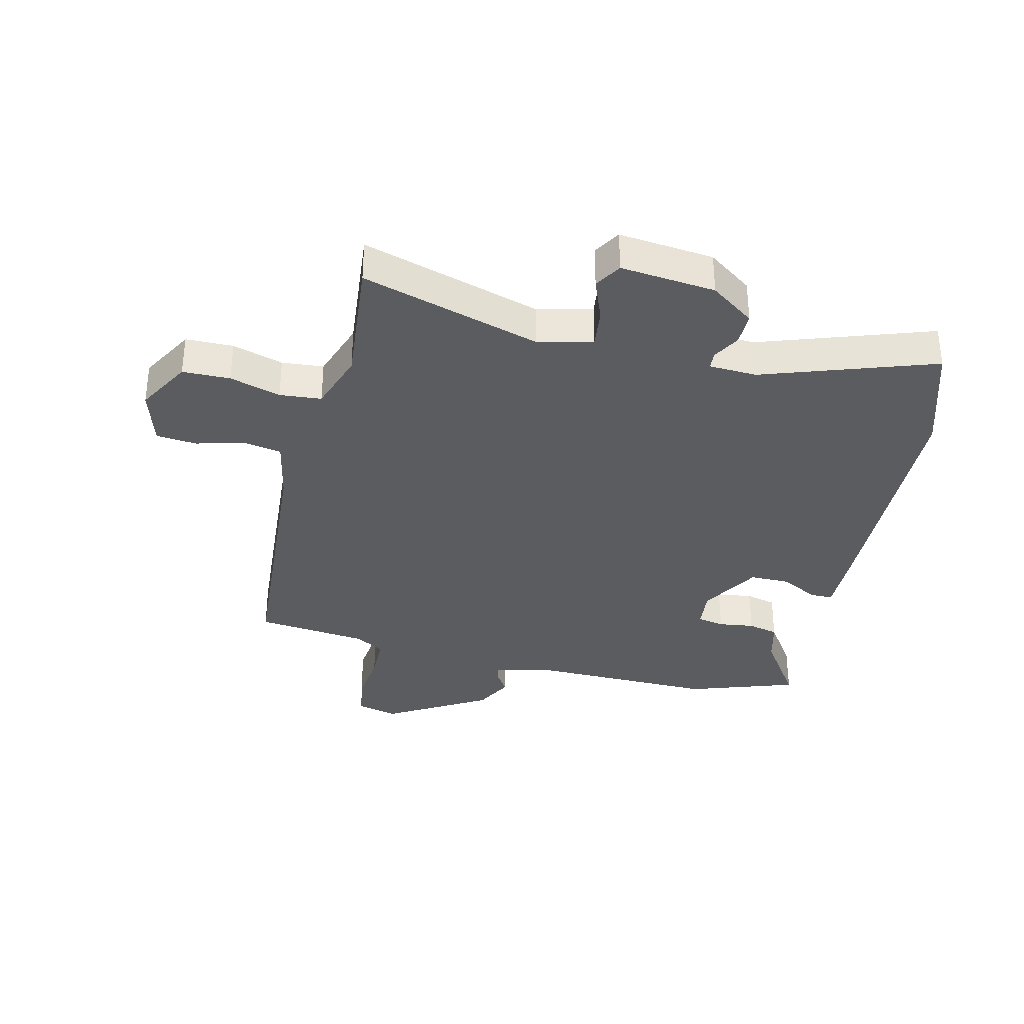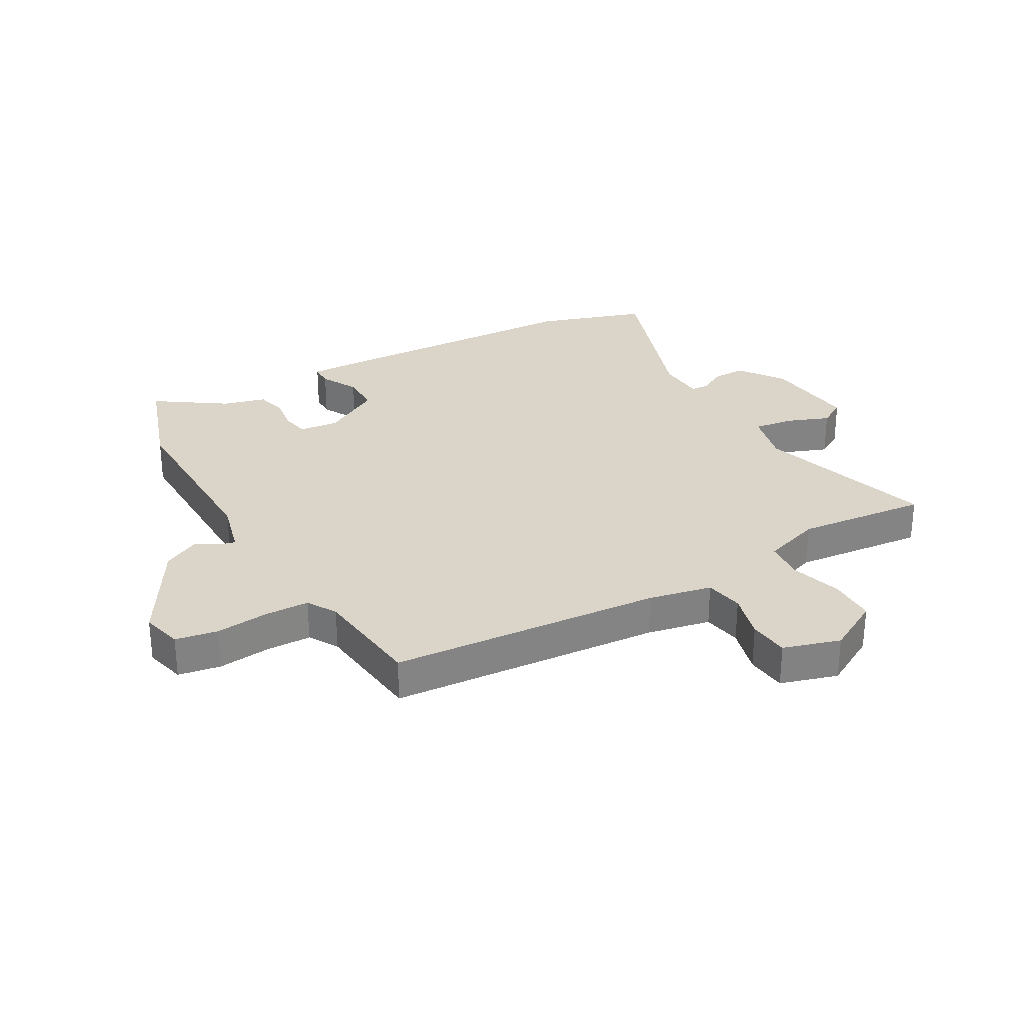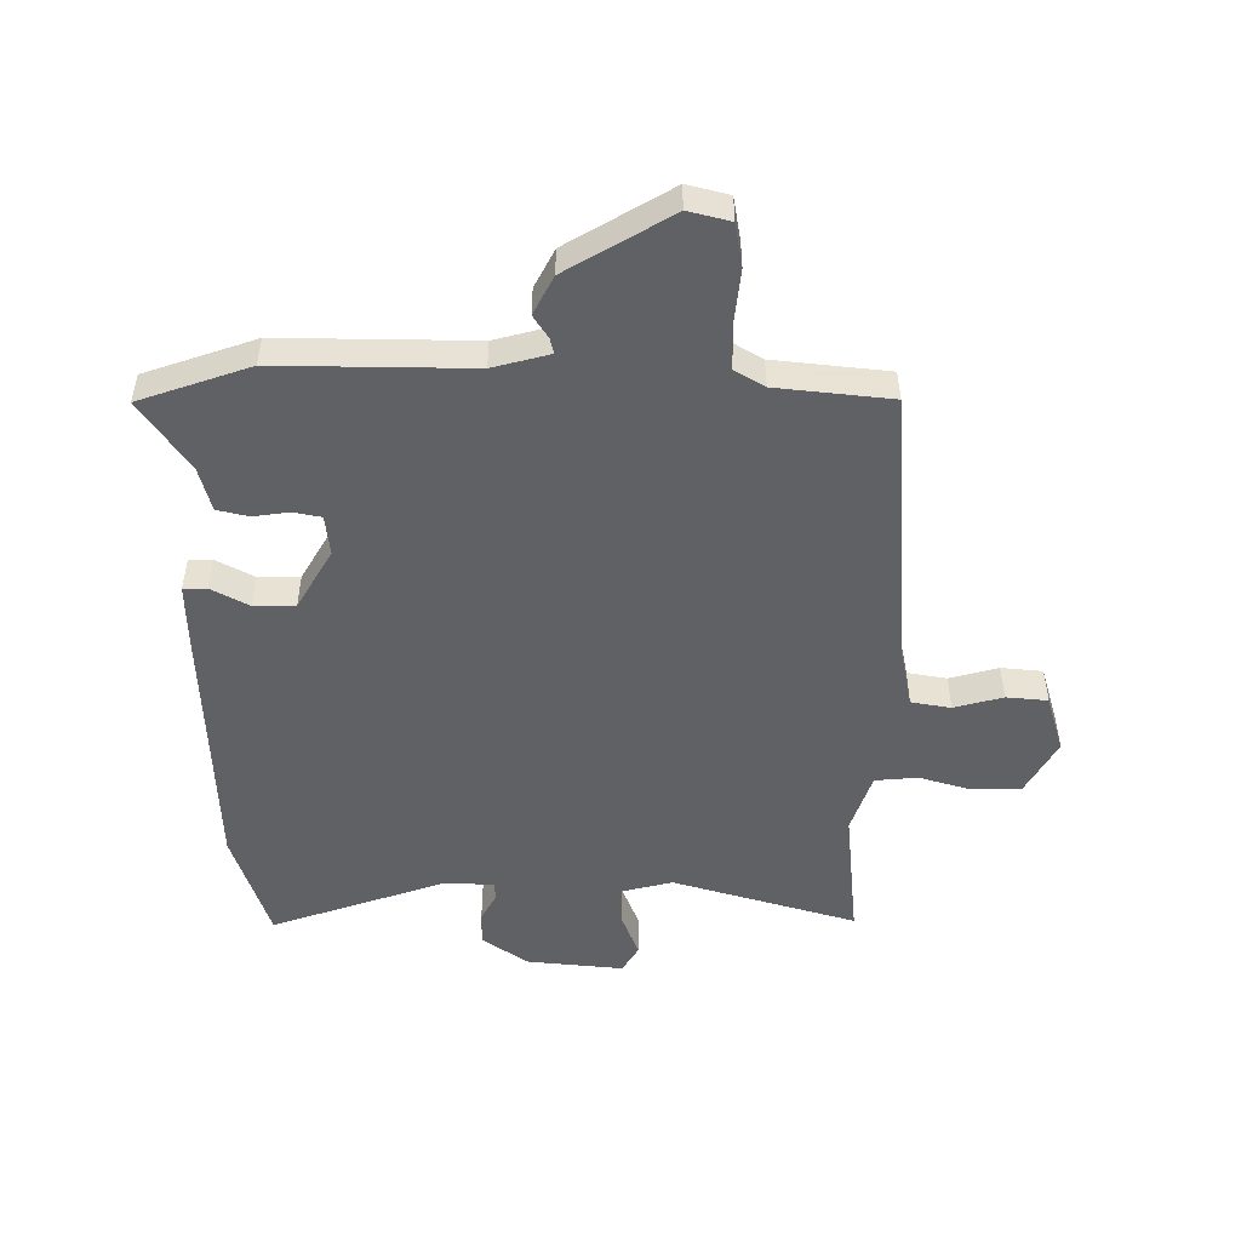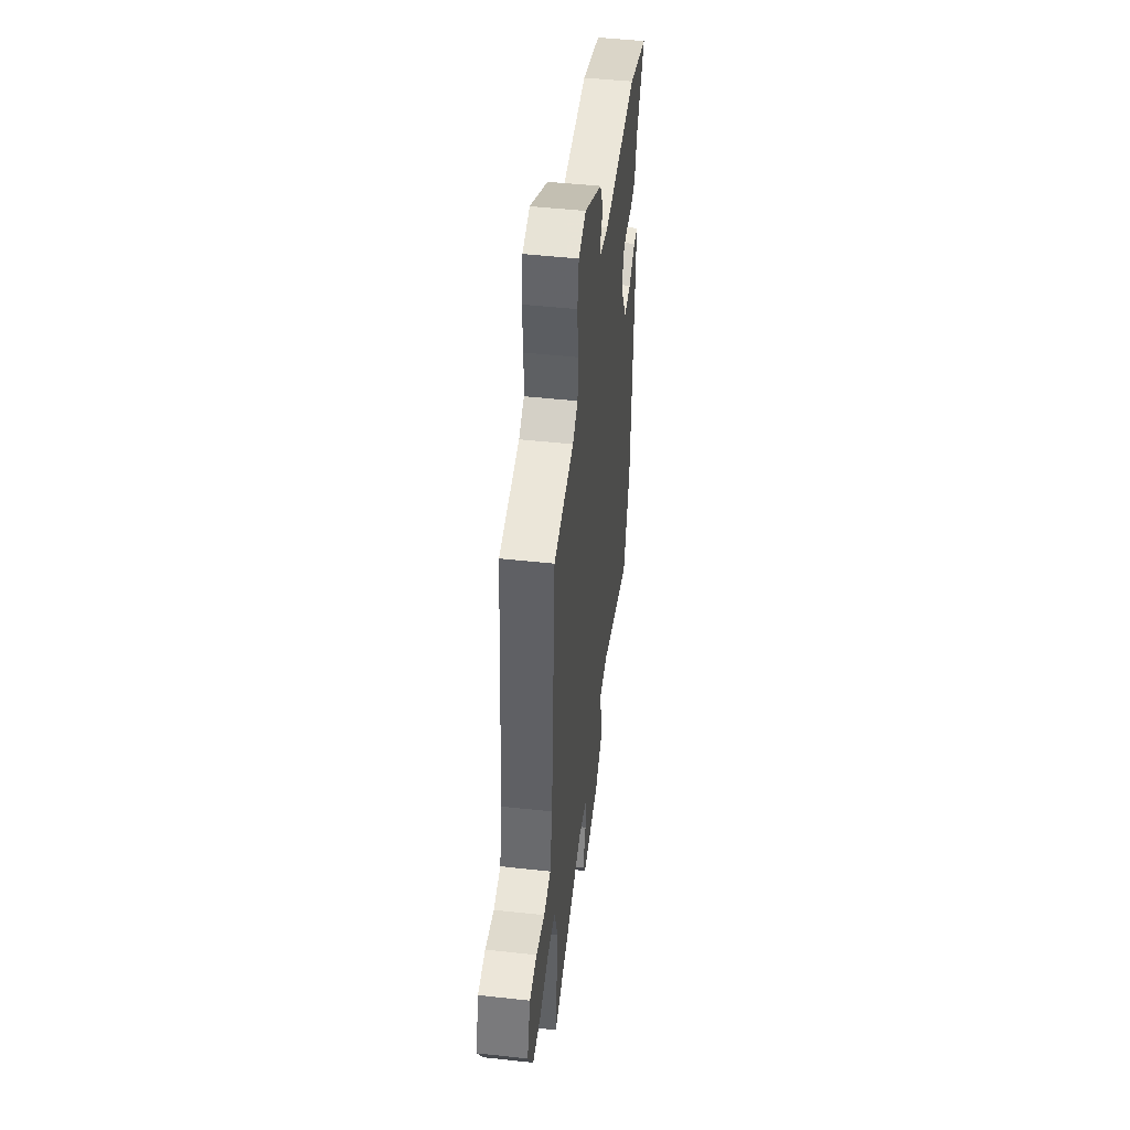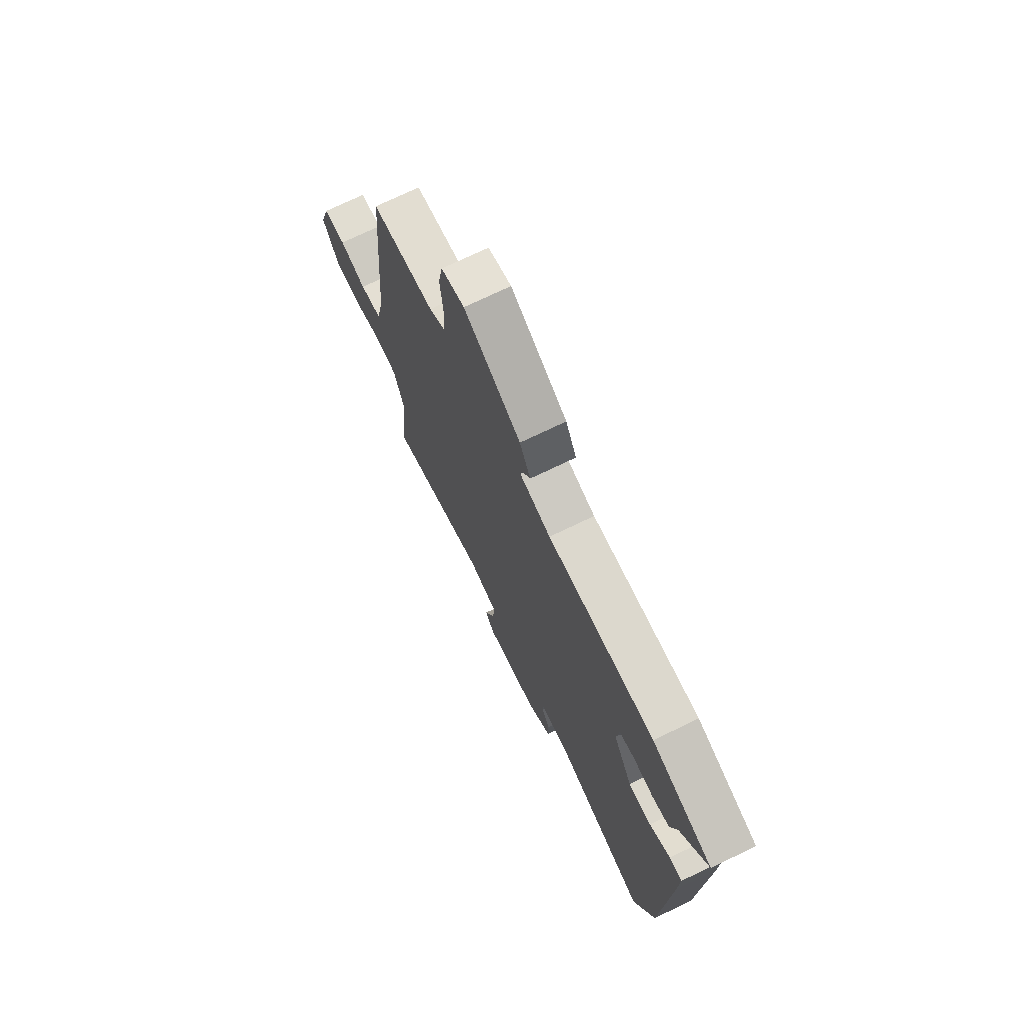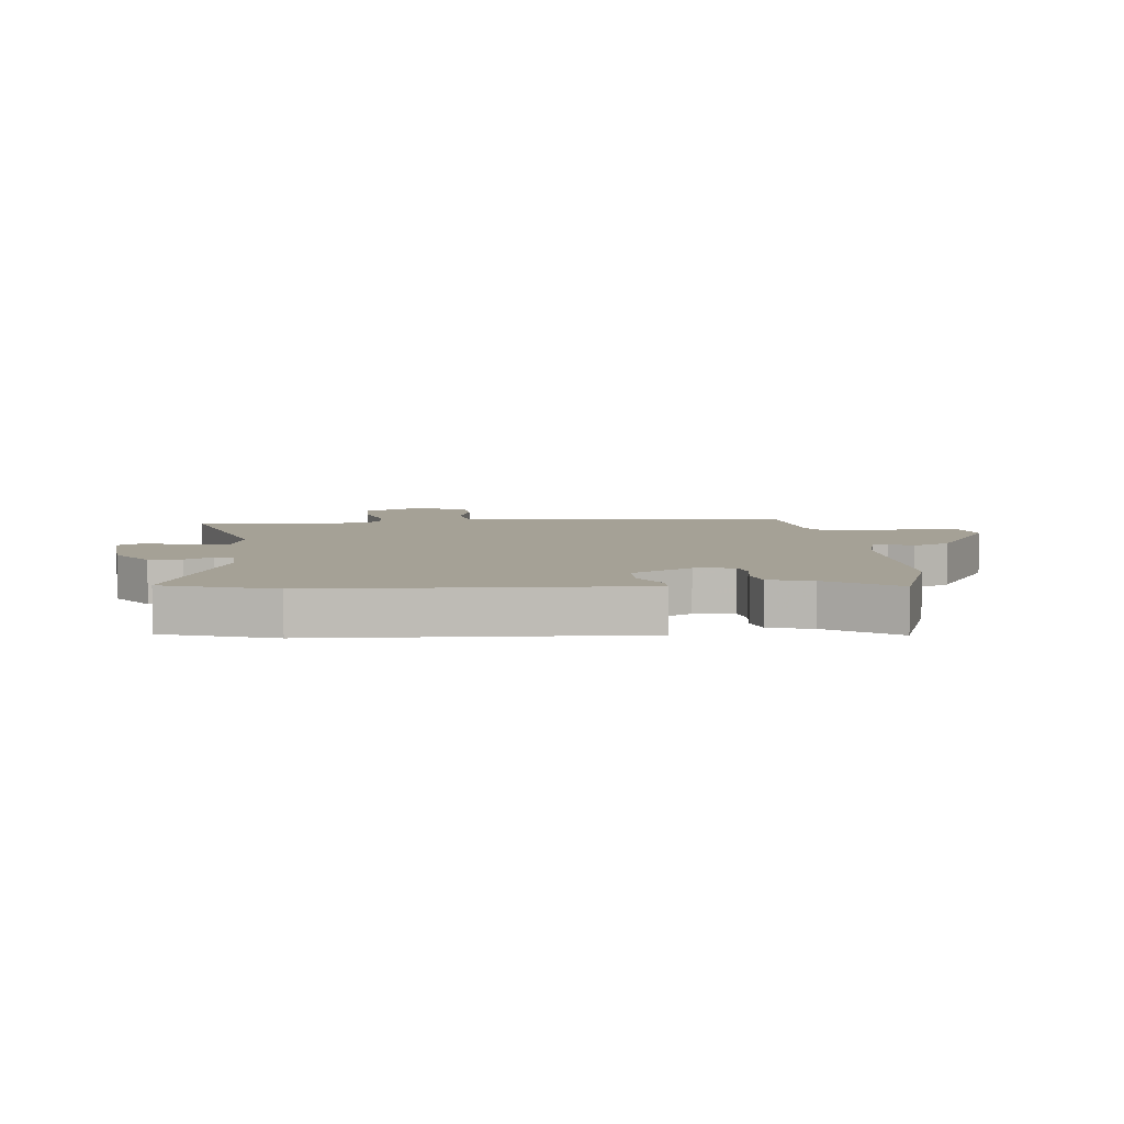
<metadata>
{"format":"obj","ext":"obj","renderer":"f3d","projection":"perspective","resolution":1024,"background":"white","views":[{"elev":-34.6,"azim":165.9,"up":"+Y"},{"elev":29.4,"azim":59.9,"up":"+Y"},{"elev":-50.2,"azim":-0.7,"up":"+Y"},{"elev":48.1,"azim":97.0,"up":"+Z"},{"elev":72.6,"azim":-115.8,"up":"+Z"},{"elev":6.1,"azim":-95.9,"up":"+Y"}]}
</metadata>
<code>
v 0.501 0.07 0.486
v 0.539 0.07 0.022
v 0.562 0.07 -0.086
v 0.628 0.07 -0.097
v 0.709 0.07 -0.074
v 0.778 0.07 -0.08
v 0.808 0.07 -0.177
v 0.757 0.07 -0.27
v 0.676 0.07 -0.272
v 0.589 0.07 -0.247
v 0.518 0.07 -0.254
v 0.485 0.07 -0.355
v 0.509 0.07 -0.578
v 0.202 0.07 -0.49
v 0.11 0.07 -0.514
v 0.119 0.07 -0.581
v 0.148 0.07 -0.654
v 0.121 0.07 -0.7
v -0.041 0.07 -0.685
v -0.117 0.07 -0.632
v -0.117 0.07 -0.576
v -0.092 0.07 -0.529
v -0.094 0.07 -0.499
v -0.176 0.07 -0.496
v -0.467 0.07 -0.6
v -0.529 0.07 -0.414
v -0.548 0.07 0.025
v -0.551 0.07 0.128
v -0.512 0.07 0.129
v -0.449 0.07 0.096
v -0.38 0.07 0.097
v -0.322 0.07 0.199
v -0.33 0.07 0.266
v -0.376 0.07 0.275
v -0.437 0.07 0.266
v -0.489 0.07 0.278
v -0.509 0.07 0.351
v -0.59 0.07 0.468
v -0.407 0.07 0.533
v -0.084 0.07 0.532
v 0.01 0.07 0.558
v 0.004 0.07 0.583
v -0.021 0.07 0.621
v 0.012 0.07 0.686
v 0.184 0.07 0.79
v 0.254 0.07 0.773
v 0.267 0.07 0.701
v 0.258 0.07 0.61
v 0.26 0.07 0.534
v 0.31 0.07 0.505
v 0.501 0 0.486
v 0.539 0 0.022
v 0.562 0 -0.086
v 0.628 0 -0.097
v 0.709 0 -0.074
v 0.778 0 -0.08
v 0.808 0 -0.177
v 0.757 0 -0.27
v 0.676 0 -0.272
v 0.589 0 -0.247
v 0.518 0 -0.254
v 0.485 0 -0.355
v 0.509 0 -0.578
v 0.202 0 -0.49
v 0.11 0 -0.514
v 0.119 0 -0.581
v 0.148 0 -0.654
v 0.121 0 -0.7
v -0.041 0 -0.685
v -0.117 0 -0.632
v -0.117 0 -0.576
v -0.092 0 -0.529
v -0.094 0 -0.499
v -0.176 0 -0.496
v -0.467 0 -0.6
v -0.529 0 -0.414
v -0.548 0 0.025
v -0.551 0 0.128
v -0.512 0 0.129
v -0.449 0 0.096
v -0.38 0 0.097
v -0.322 0 0.199
v -0.33 0 0.266
v -0.376 0 0.275
v -0.437 0 0.266
v -0.489 0 0.278
v -0.509 0 0.351
v -0.59 0 0.468
v -0.407 0 0.533
v -0.084 0 0.532
v 0.01 0 0.558
v 0.004 0 0.583
v -0.021 0 0.621
v 0.012 0 0.686
v 0.184 0 0.79
v 0.254 0 0.773
v 0.267 0 0.701
v 0.258 0 0.61
v 0.26 0 0.534
v 0.31 0 0.505
f 45 46 47 48
f 45 48 49
f 42 43 44 45
f 41 42 45 49
f 40 41 49 50
f 37 38 39 40
f 34 35 36 37
f 33 34 37 40
f 32 33 40 50
f 27 28 29 30
f 27 30 31
f 24 25 26 27
f 23 24 27 31
f 19 20 21 22
f 19 22 23
f 16 17 18 19
f 15 16 19 23
f 14 15 23 31
f 12 13 14 31
f 7 8 9 10
f 7 10 11
f 4 5 6 7
f 3 4 7 11
f 2 3 11 12
f 12 31 32 50
f 1 2 12 50
f 98 97 96 95
f 99 98 95
f 95 94 93 92
f 99 95 92 91
f 100 99 91 90
f 90 89 88 87
f 87 86 85 84
f 90 87 84 83
f 100 90 83 82
f 80 79 78 77
f 81 80 77
f 77 76 75 74
f 81 77 74 73
f 72 71 70 69
f 73 72 69
f 69 68 67 66
f 73 69 66 65
f 81 73 65 64
f 81 64 63 62
f 60 59 58 57
f 61 60 57
f 57 56 55 54
f 61 57 54 53
f 62 61 53 52
f 100 82 81 62
f 100 62 52 51
f 1 51 52 2
f 2 52 53 3
f 3 53 54 4
f 4 54 55 5
f 5 55 56 6
f 6 56 57 7
f 7 57 58 8
f 8 58 59 9
f 9 59 60 10
f 10 60 61 11
f 11 61 62 12
f 12 62 63 13
f 13 63 64 14
f 14 64 65 15
f 15 65 66 16
f 16 66 67 17
f 17 67 68 18
f 18 68 69 19
f 19 69 70 20
f 20 70 71 21
f 21 71 72 22
f 22 72 73 23
f 23 73 74 24
f 24 74 75 25
f 25 75 76 26
f 26 76 77 27
f 27 77 78 28
f 28 78 79 29
f 29 79 80 30
f 30 80 81 31
f 31 81 82 32
f 32 82 83 33
f 33 83 84 34
f 34 84 85 35
f 35 85 86 36
f 36 86 87 37
f 37 87 88 38
f 38 88 89 39
f 39 89 90 40
f 40 90 91 41
f 41 91 92 42
f 42 92 93 43
f 43 93 94 44
f 44 94 95 45
f 45 95 96 46
f 46 96 97 47
f 47 97 98 48
f 48 98 99 49
f 49 99 100 50
f 50 100 51 1

</code>
